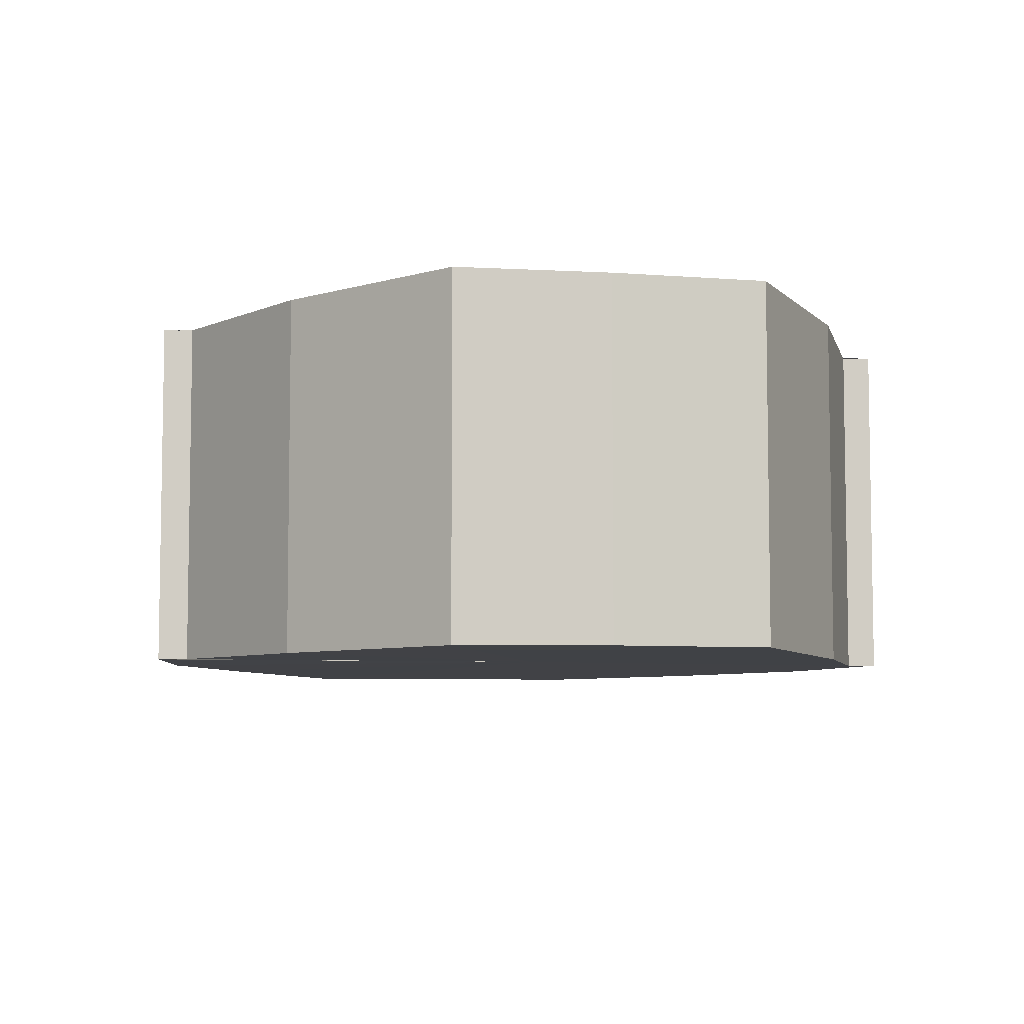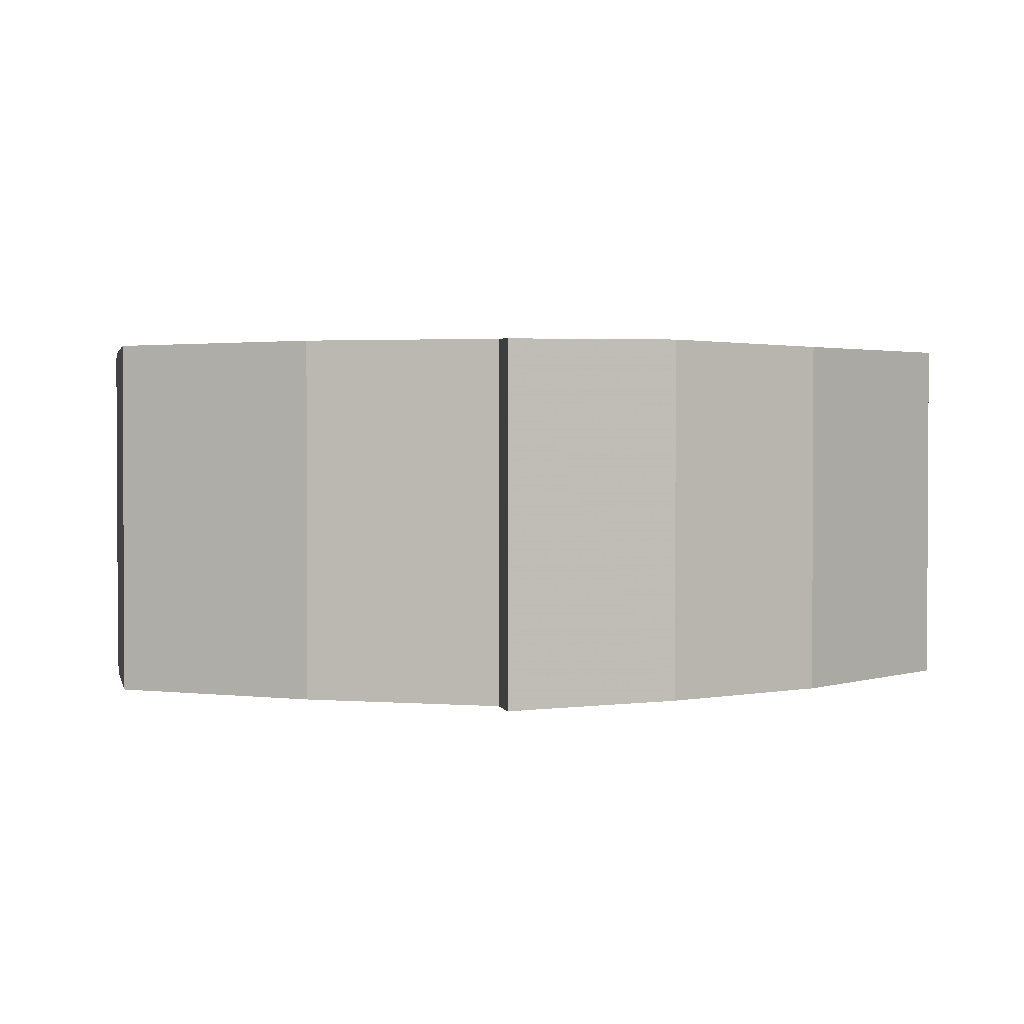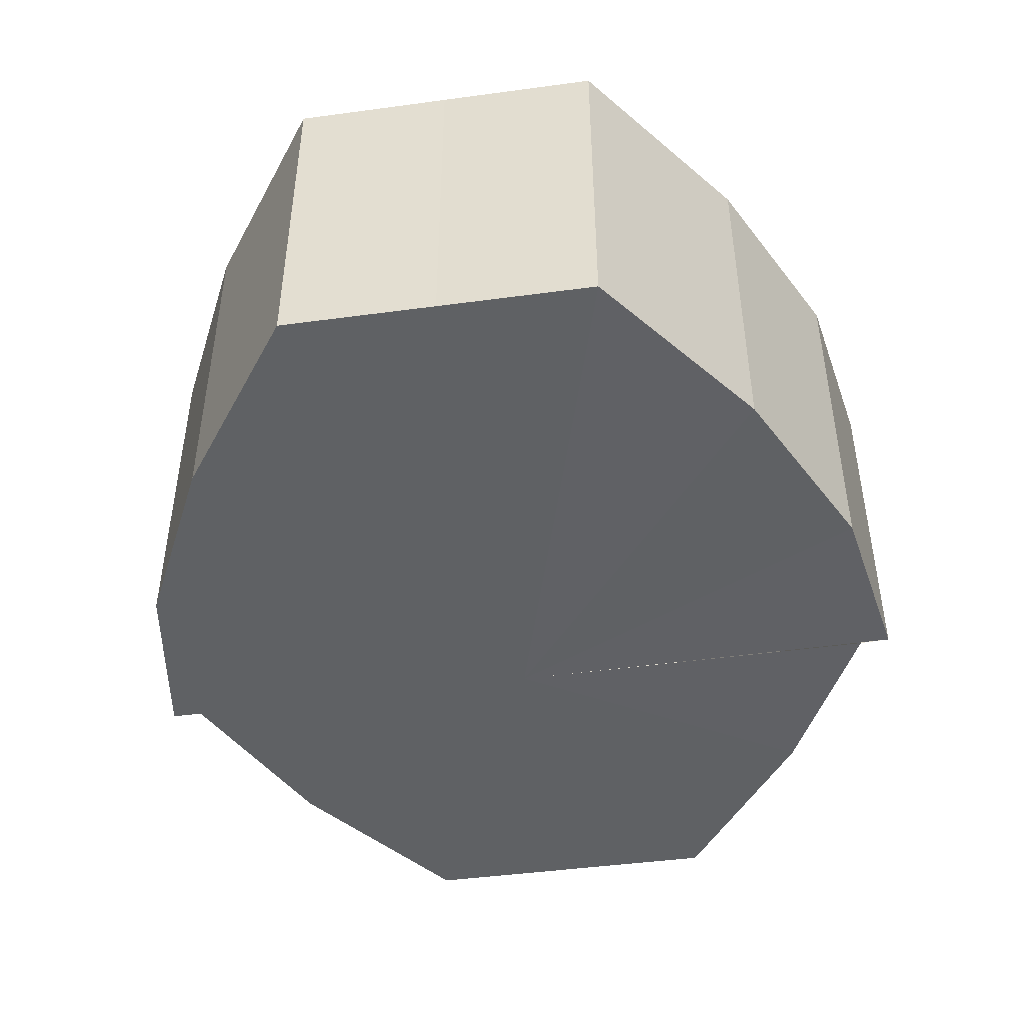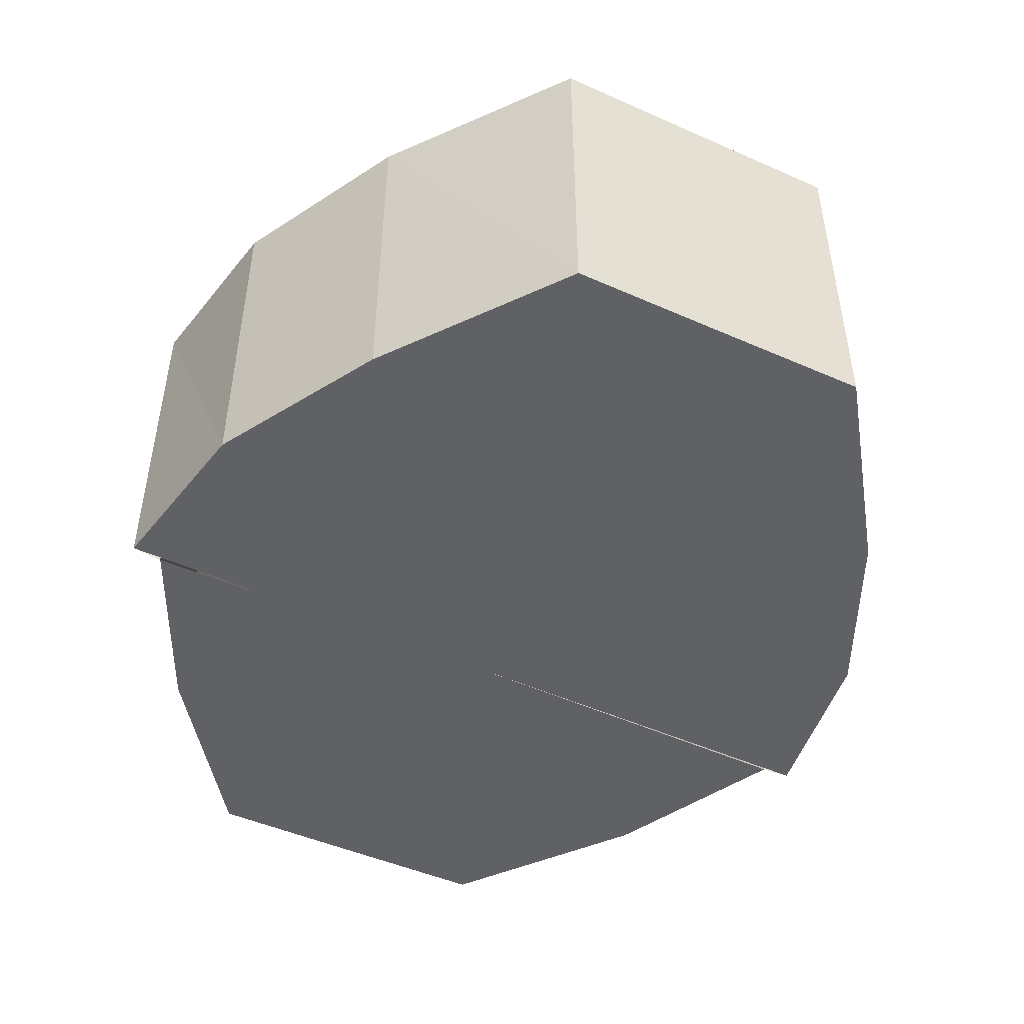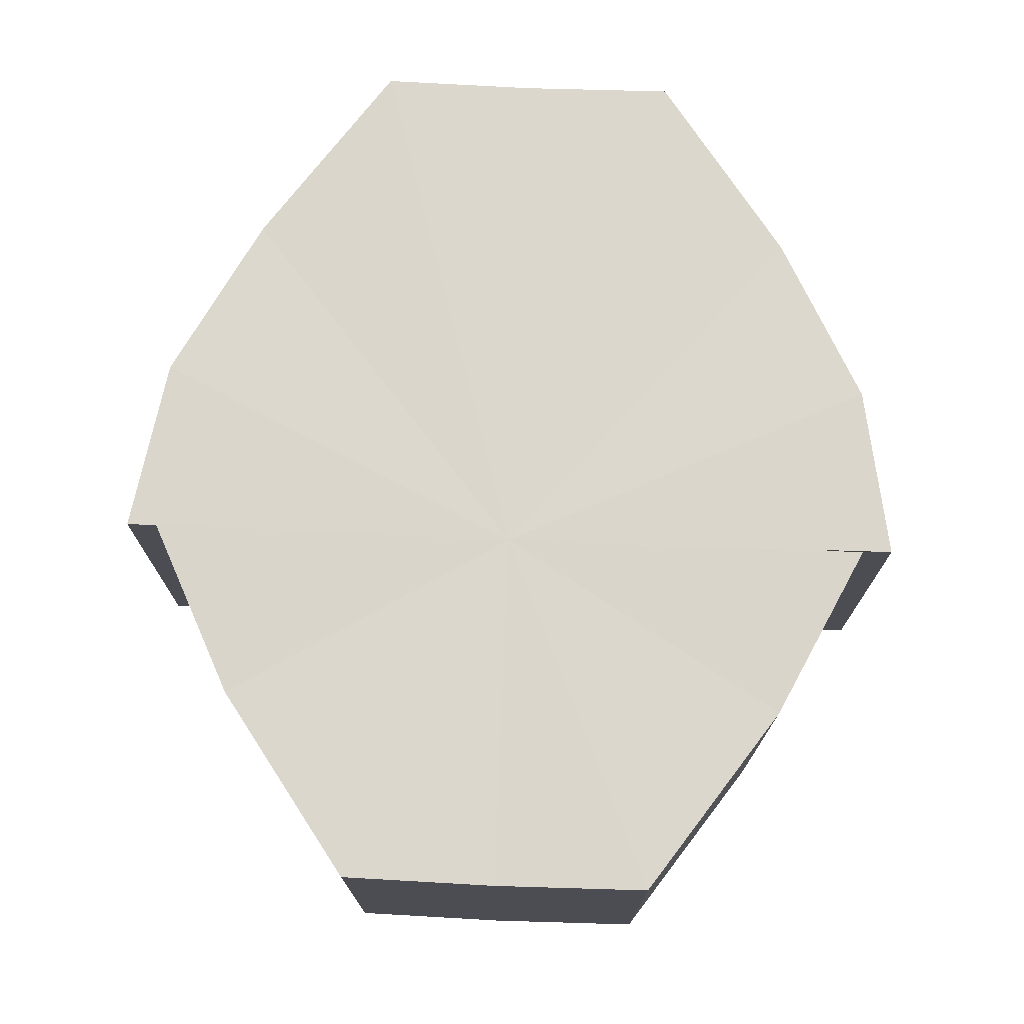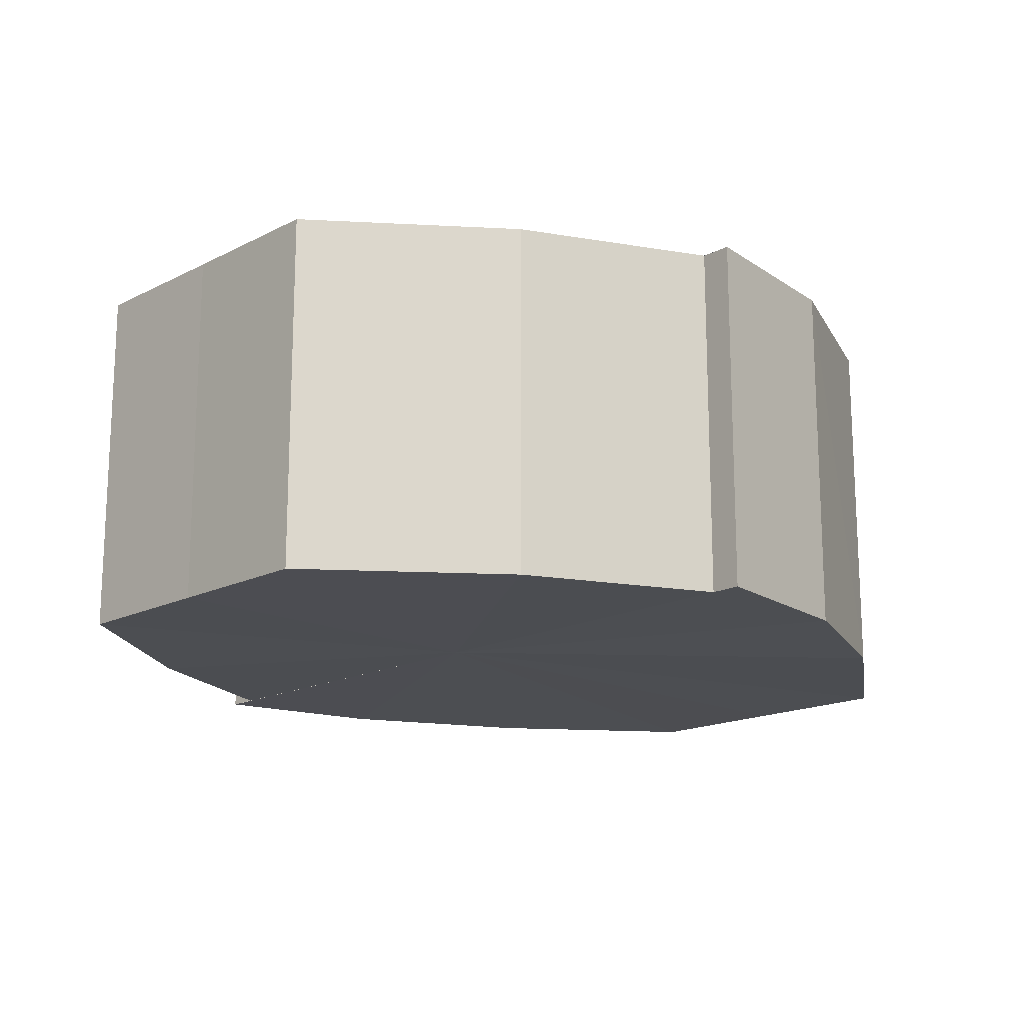
<metadata>
{"format":"obj","ext":"obj","renderer":"f3d","projection":"perspective","resolution":1024,"background":"white","views":[{"elev":-6.5,"azim":-102.4,"up":"+Y"},{"elev":1.8,"azim":-11.6,"up":"+Y"},{"elev":-46.5,"azim":99.3,"up":"+Y"},{"elev":-47.6,"azim":63.1,"up":"+Y"},{"elev":73.4,"azim":-87.7,"up":"+Y"},{"elev":-16.5,"azim":-43.8,"up":"+Y"}]}
</metadata>
<code>
o 22331
v 2212 1868 14.33
v 2212 1868 14.33
v 2212 1868 14.33
v 2212 1868 14.33
v 2212 1868 14.33
v 2212 1868 14.33
v 2212 1868 14.33
v 2212 1868 14.34
v 2212 1868 14.33
v 2212 1868 14.35
v 2212 1868 14.34
v 2212 1868 14.33
v 2212 1868 14.33
v 2212 1868 14.36
v 2212 1868 14.35
v 2212 1868 14.37
v 2212 1868 14.36
v 2212 1868 14.34
v 2212 1868 14.34
v 2212 1868 14.37
v 2212 1868 14.37
v 2212 1868 14.37
v 2212 1868 14.37
v 2212 1868 14.35
v 2212 1868 14.35
v 2212 1868 14.36
v 2212 1868 14.36
v 2212 1868 14.37
v 2212 1868 14.37
v 2212 1868 14.37
v 2212 1868 14.37
v 2212 1868 14.37
v 2212 1868 14.37
v 2212 1868 14.35
v 2212 1868 14.37
v 2212 1868 14.37
v 2212 1868 14.36
v 2212 1868 14.35
v 2212 1868 14.34
v 2212 1868 14.33
v 2212 1868 14.33
v 2212 1868 14.33
v 2212 1868 14.33
v 2212 1868 14.33
v 2212 1868 14.33
v 2212 1868 14.33
v 2212 1868 14.33
v 2212 1868 14.33
v 2212 1868 14.34
v 2212 1868 14.33
v 2212 1868 14.35
v 2212 1868 14.34
v 2212 1868 14.36
v 2212 1868 14.35
v 2212 1868 14.37
v 2212 1868 14.36
v 2212 1868 14.37
v 2212 1868 14.37
v 2212 1868 14.35
v 2212 1868 14.33
v 2212 1868 14.33
v 2212 1868 14.34
v 2212 1868 14.35
v 2212 1868 14.36
v 2212 1868 14.37
v 2212 1868 14.37
v 2212 1868 14.37
v 2212 1868 14.33
v 2212 1868 14.33
v 2212 1868 14.34
v 2212 1868 14.35
v 2212 1868 14.36
v 2212 1868 14.37
v 2212 1868 14.37
v 2212 1868 14.37
v 2212 1868 14.37
v 2212 1868 14.37
v 2212 1868 14.37
v 2212 1868 14.37
v 2212 1868 14.37
v 2212 1868 14.37
v 2212 1868 14.36
v 2212 1868 14.37
v 2212 1868 14.35
v 2212 1868 14.36
v 2212 1868 14.34
v 2212 1868 14.35
v 2212 1868 14.33
v 2212 1868 14.34
v 2212 1868 14.33
v 2212 1868 14.33
v 2212 1868 14.37
v 2212 1868 14.37
v 2212 1868 14.36
v 2212 1868 14.35
v 2212 1868 14.34
v 2212 1868 14.33
v 2212 1868 14.33
f 1 2 3
f 2 4 5
f 3 6 7
f 4 8 9
f 8 10 11
f 7 12 13
f 10 14 15
f 14 16 17
f 13 18 19
f 16 20 21
f 20 22 23
f 19 24 25
f 25 26 27
f 27 28 29
f 29 30 31
f 31 32 33
f 34 32 35
f 34 35 36
f 34 36 37
f 34 37 38
f 34 38 39
f 34 39 40
f 34 40 41
f 34 41 42
f 43 42 44
f 45 46 43
f 47 45 48
f 49 50 47
f 51 52 49
f 53 54 51
f 55 56 53
f 57 58 55
f 59 44 60
f 59 60 61
f 59 61 62
f 59 62 63
f 59 63 64
f 59 64 65
f 59 65 66
f 59 66 67
f 59 68 69
f 59 70 68
f 59 71 70
f 59 72 71
f 59 73 72
f 59 74 73
f 75 76 77
f 78 76 79
f 80 81 79
f 81 82 83
f 82 84 85
f 84 86 87
f 86 88 89
f 88 90 91
f 34 92 93
f 34 94 92
f 34 95 94
f 34 96 95
f 34 97 96
f 34 98 97

</code>
